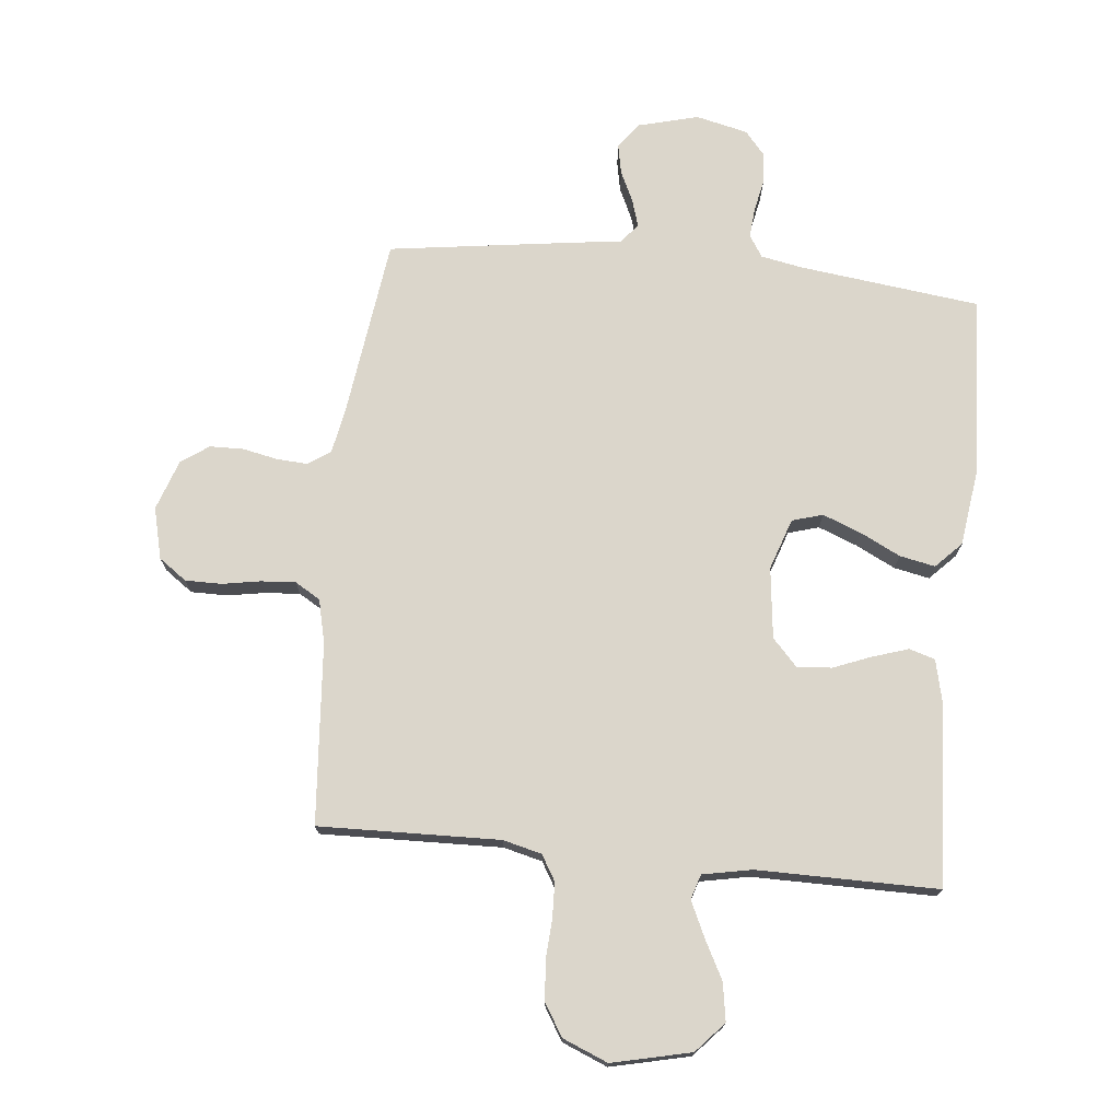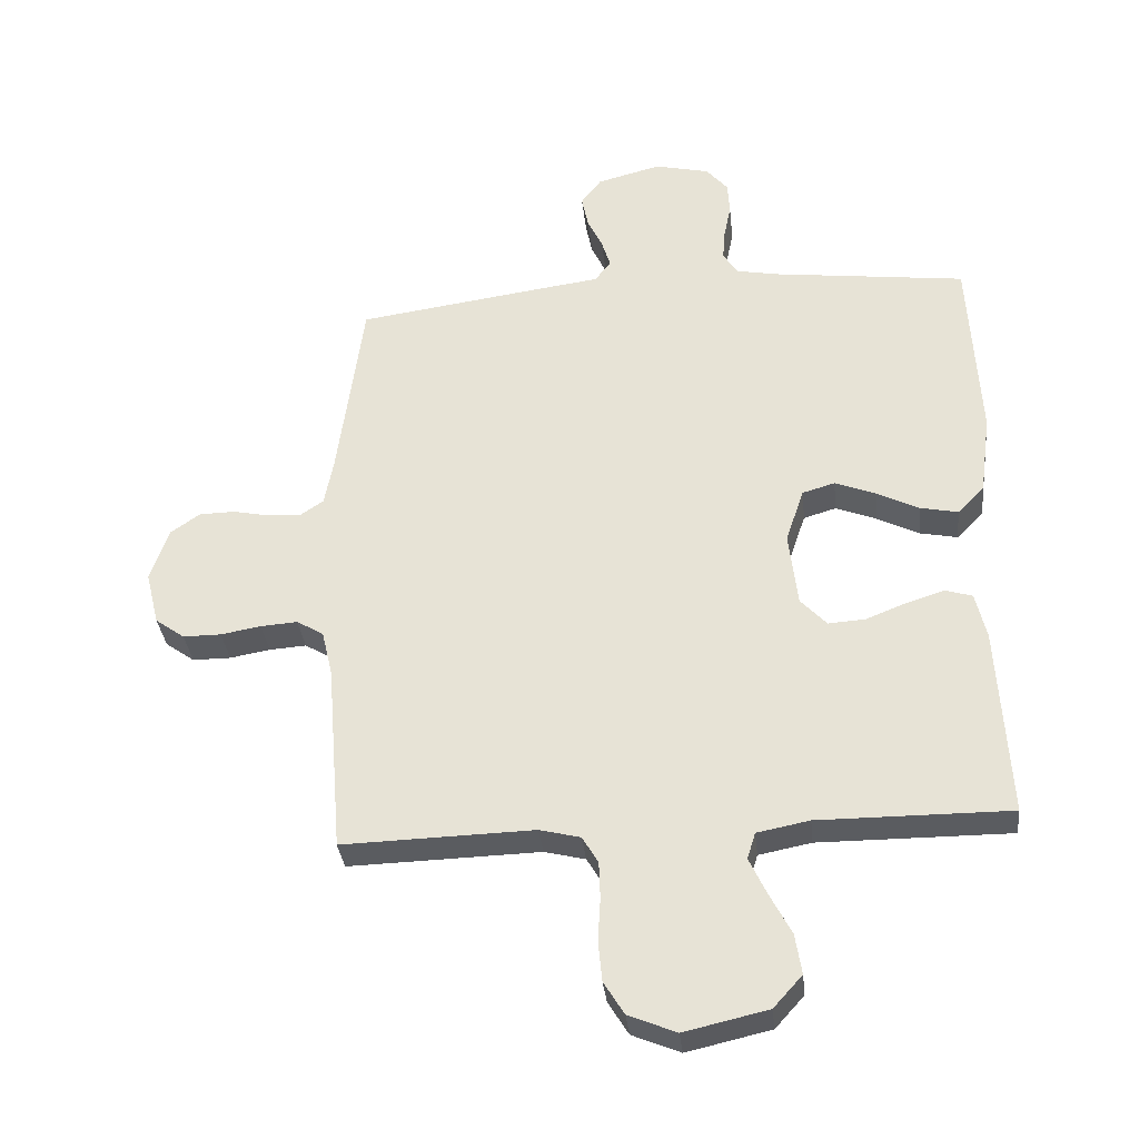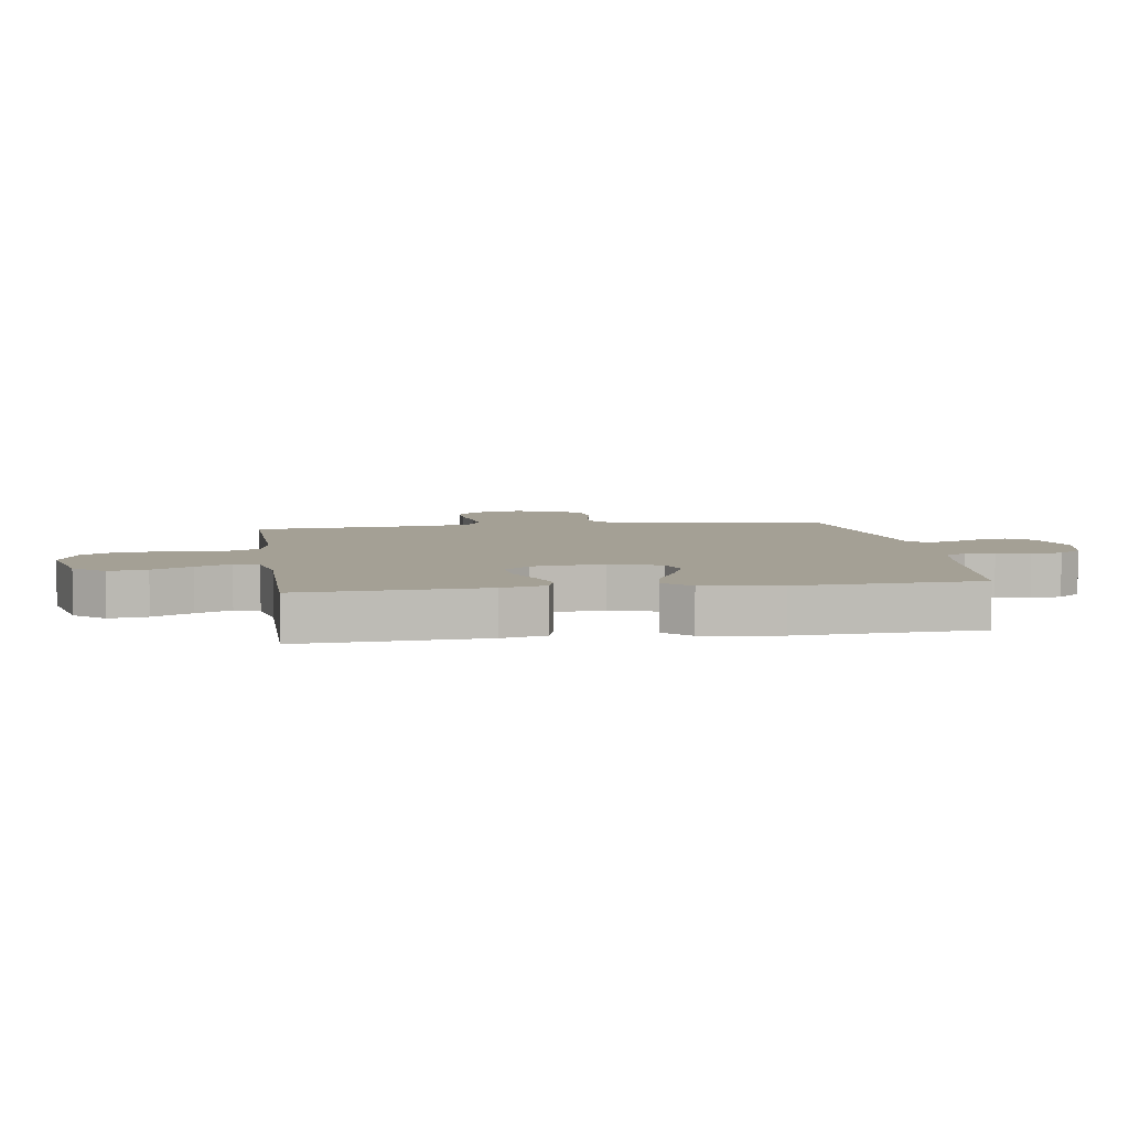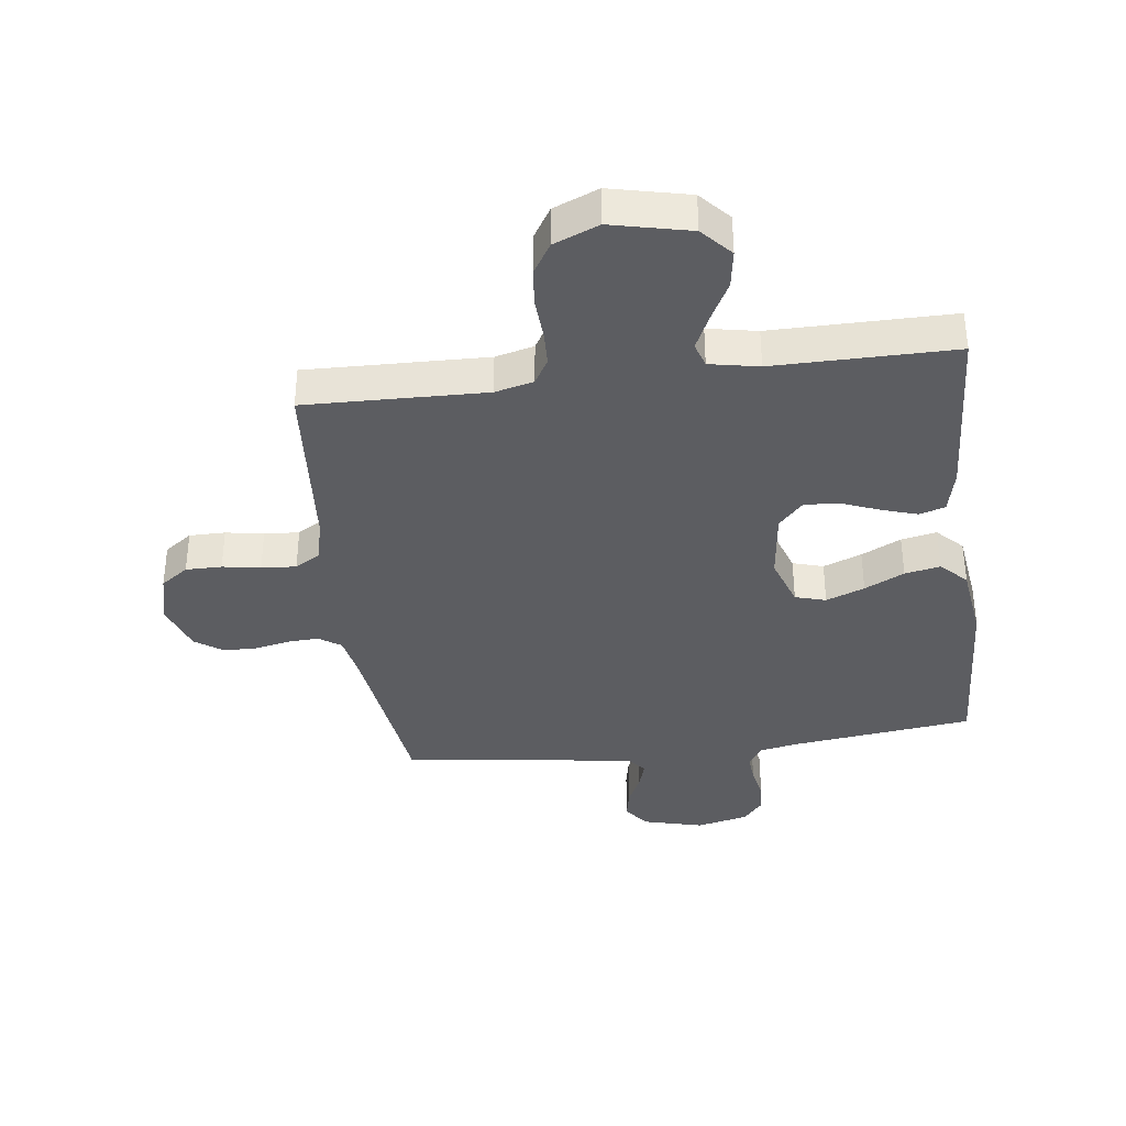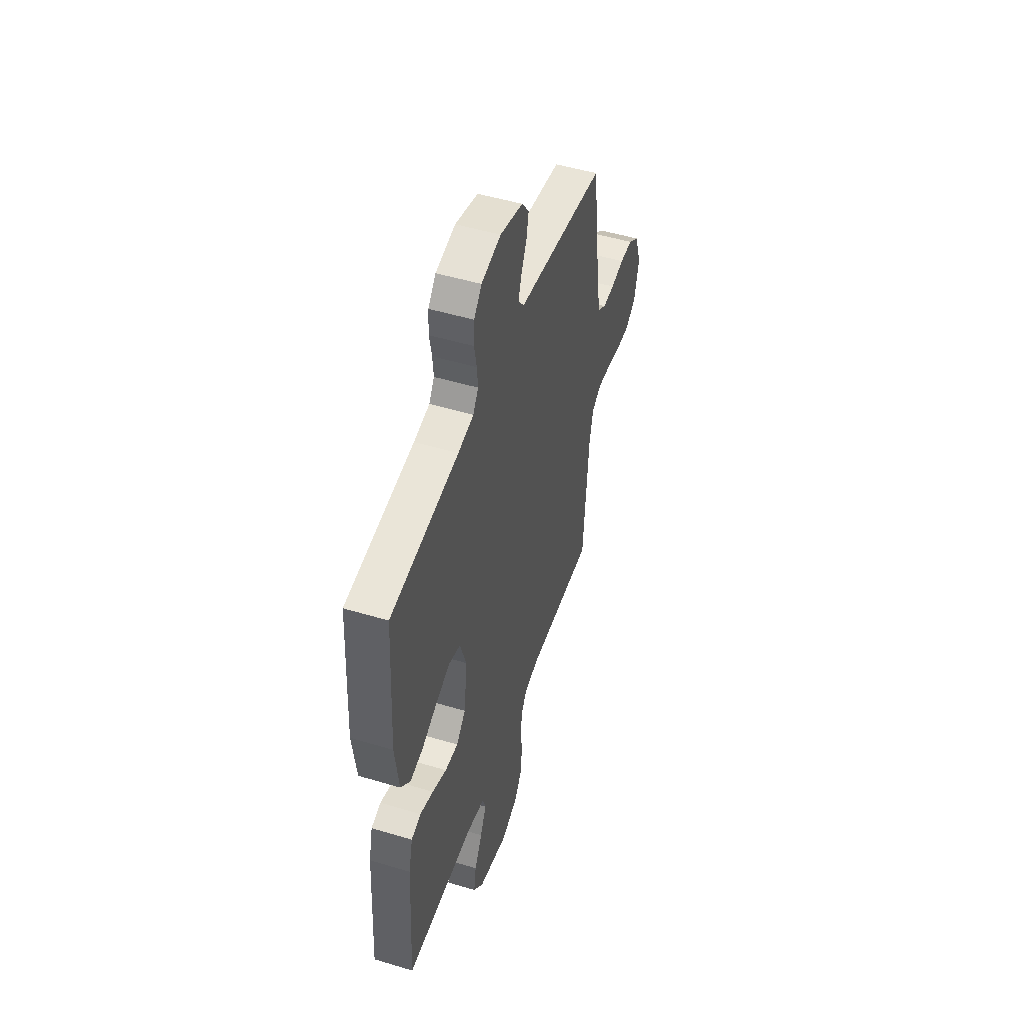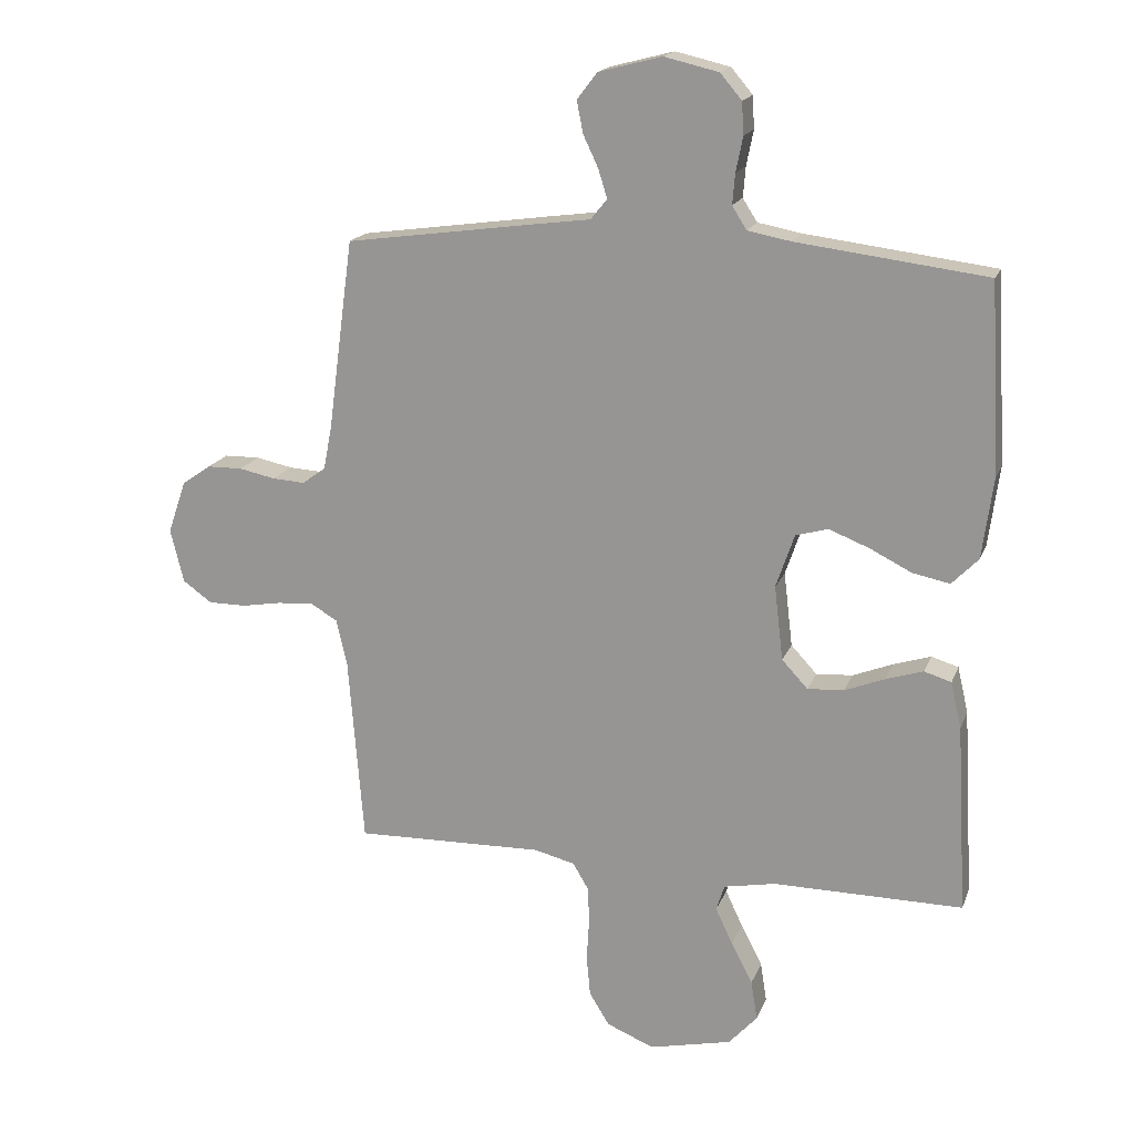
<metadata>
{"format":"obj","ext":"obj","renderer":"f3d","projection":"perspective","resolution":1024,"background":"white","views":[{"elev":73.5,"azim":-174.2,"up":"+Y"},{"elev":-33.8,"azim":-173.9,"up":"+Z"},{"elev":5.8,"azim":-98.6,"up":"+Y"},{"elev":-36.7,"azim":-172.7,"up":"+Y"},{"elev":49.7,"azim":-71.6,"up":"+Z"},{"elev":17.8,"azim":-163.2,"up":"+Z"}]}
</metadata>
<code>
v -0.5 0.07 -0.5
v -0.483 0.07 -0.2
v -0.466 0.07 -0.127
v -0.423 0.07 -0.114
v -0.364 0.07 -0.133
v -0.301 0.07 -0.158
v -0.243 0.07 -0.162
v -0.202 0.07 -0.118
v -0.188 0.07 0
v -0.217 0.07 0.085
v -0.268 0.07 0.1
v -0.332 0.07 0.075
v -0.398 0.07 0.042
v -0.457 0.07 0.03
v -0.499 0.07 0.073
v -0.516 0.07 0.2
v -0.5 0.07 0.5
v -0.2 0.07 0.537
v -0.131 0.07 0.55
v -0.108 0.07 0.586
v -0.112 0.07 0.634
v -0.123 0.07 0.689
v -0.12 0.07 0.74
v -0.086 0.07 0.78
v 0 0.07 0.8
v 0.1 0.07 0.774
v 0.132 0.07 0.732
v 0.122 0.07 0.682
v 0.098 0.07 0.631
v 0.084 0.07 0.586
v 0.11 0.07 0.554
v 0.2 0.07 0.542
v 0.5 0.07 0.5
v 0.54 0.07 0.2
v 0.554 0.07 0.127
v 0.591 0.07 0.102
v 0.642 0.07 0.105
v 0.7 0.07 0.117
v 0.756 0.07 0.116
v 0.802 0.07 0.084
v 0.831 0.07 0
v 0.81 0.07 -0.085
v 0.764 0.07 -0.118
v 0.704 0.07 -0.118
v 0.641 0.07 -0.107
v 0.583 0.07 -0.103
v 0.541 0.07 -0.128
v 0.524 0.07 -0.2
v 0.5 0.07 -0.5
v 0.2 0.07 -0.492
v 0.136 0.07 -0.508
v 0.111 0.07 -0.55
v 0.109 0.07 -0.609
v 0.113 0.07 -0.675
v 0.107 0.07 -0.739
v 0.075 0.07 -0.791
v 0 0.07 -0.822
v -0.131 0.07 -0.792
v -0.176 0.07 -0.742
v -0.166 0.07 -0.679
v -0.132 0.07 -0.614
v -0.105 0.07 -0.556
v -0.118 0.07 -0.515
v -0.2 0.07 -0.499
v -0.5 0 -0.5
v -0.483 0 -0.2
v -0.466 0 -0.127
v -0.423 0 -0.114
v -0.364 0 -0.133
v -0.301 0 -0.158
v -0.243 0 -0.162
v -0.202 0 -0.118
v -0.188 0 0
v -0.217 0 0.085
v -0.268 0 0.1
v -0.332 0 0.075
v -0.398 0 0.042
v -0.457 0 0.03
v -0.499 0 0.073
v -0.516 0 0.2
v -0.5 0 0.5
v -0.2 0 0.537
v -0.131 0 0.55
v -0.108 0 0.586
v -0.112 0 0.634
v -0.123 0 0.689
v -0.12 0 0.74
v -0.086 0 0.78
v 0 0 0.8
v 0.1 0 0.774
v 0.132 0 0.732
v 0.122 0 0.682
v 0.098 0 0.631
v 0.084 0 0.586
v 0.11 0 0.554
v 0.2 0 0.542
v 0.5 0 0.5
v 0.54 0 0.2
v 0.554 0 0.127
v 0.591 0 0.102
v 0.642 0 0.105
v 0.7 0 0.117
v 0.756 0 0.116
v 0.802 0 0.084
v 0.831 0 0
v 0.81 0 -0.085
v 0.764 0 -0.118
v 0.704 0 -0.118
v 0.641 0 -0.107
v 0.583 0 -0.103
v 0.541 0 -0.128
v 0.524 0 -0.2
v 0.5 0 -0.5
v 0.2 0 -0.492
v 0.136 0 -0.508
v 0.111 0 -0.55
v 0.109 0 -0.609
v 0.113 0 -0.675
v 0.107 0 -0.739
v 0.075 0 -0.791
v 0 0 -0.822
v -0.131 0 -0.792
v -0.176 0 -0.742
v -0.166 0 -0.679
v -0.132 0 -0.614
v -0.105 0 -0.556
v -0.118 0 -0.515
v -0.2 0 -0.499
f 58 59 60 61
f 58 61 62
f 57 58 62
f 56 57 62 63
f 53 54 55 56
f 52 53 56 63
f 48 49 50
f 47 48 50 51
f 42 43 44 45
f 42 45 46
f 41 42 46
f 40 41 46
f 37 38 39 40
f 36 37 40 46
f 35 36 46 47
f 31 32 33 34
f 31 34 35 47
f 26 27 28 29
f 26 29 30
f 25 26 30
f 24 25 30
f 21 22 23 24
f 20 21 24 30
f 19 20 30 31
f 15 16 17 18
f 12 13 14 15
f 11 12 15 18
f 10 11 18 19
f 3 4 5 6
f 1 2 3 6
f 64 1 6 7
f 51 52 63 64
f 51 64 7 8
f 47 51 8 9
f 19 31 47
f 9 10 19 47
f 125 124 123 122
f 126 125 122
f 126 122 121
f 127 126 121 120
f 120 119 118 117
f 127 120 117 116
f 114 113 112
f 115 114 112 111
f 109 108 107 106
f 110 109 106
f 110 106 105
f 110 105 104
f 104 103 102 101
f 110 104 101 100
f 111 110 100 99
f 98 97 96 95
f 111 99 98 95
f 93 92 91 90
f 94 93 90
f 94 90 89
f 94 89 88
f 88 87 86 85
f 94 88 85 84
f 95 94 84 83
f 82 81 80 79
f 79 78 77 76
f 82 79 76 75
f 83 82 75 74
f 70 69 68 67
f 70 67 66 65
f 71 70 65 128
f 128 127 116 115
f 72 71 128 115
f 73 72 115 111
f 111 95 83
f 111 83 74 73
f 1 65 66 2
f 2 66 67 3
f 3 67 68 4
f 4 68 69 5
f 5 69 70 6
f 6 70 71 7
f 7 71 72 8
f 8 72 73 9
f 9 73 74 10
f 10 74 75 11
f 11 75 76 12
f 12 76 77 13
f 13 77 78 14
f 14 78 79 15
f 15 79 80 16
f 16 80 81 17
f 17 81 82 18
f 18 82 83 19
f 19 83 84 20
f 20 84 85 21
f 21 85 86 22
f 22 86 87 23
f 23 87 88 24
f 24 88 89 25
f 25 89 90 26
f 26 90 91 27
f 27 91 92 28
f 28 92 93 29
f 29 93 94 30
f 30 94 95 31
f 31 95 96 32
f 32 96 97 33
f 33 97 98 34
f 34 98 99 35
f 35 99 100 36
f 36 100 101 37
f 37 101 102 38
f 38 102 103 39
f 39 103 104 40
f 40 104 105 41
f 41 105 106 42
f 42 106 107 43
f 43 107 108 44
f 44 108 109 45
f 45 109 110 46
f 46 110 111 47
f 47 111 112 48
f 48 112 113 49
f 49 113 114 50
f 50 114 115 51
f 51 115 116 52
f 52 116 117 53
f 53 117 118 54
f 54 118 119 55
f 55 119 120 56
f 56 120 121 57
f 57 121 122 58
f 58 122 123 59
f 59 123 124 60
f 60 124 125 61
f 61 125 126 62
f 62 126 127 63
f 63 127 128 64
f 64 128 65 1

</code>
